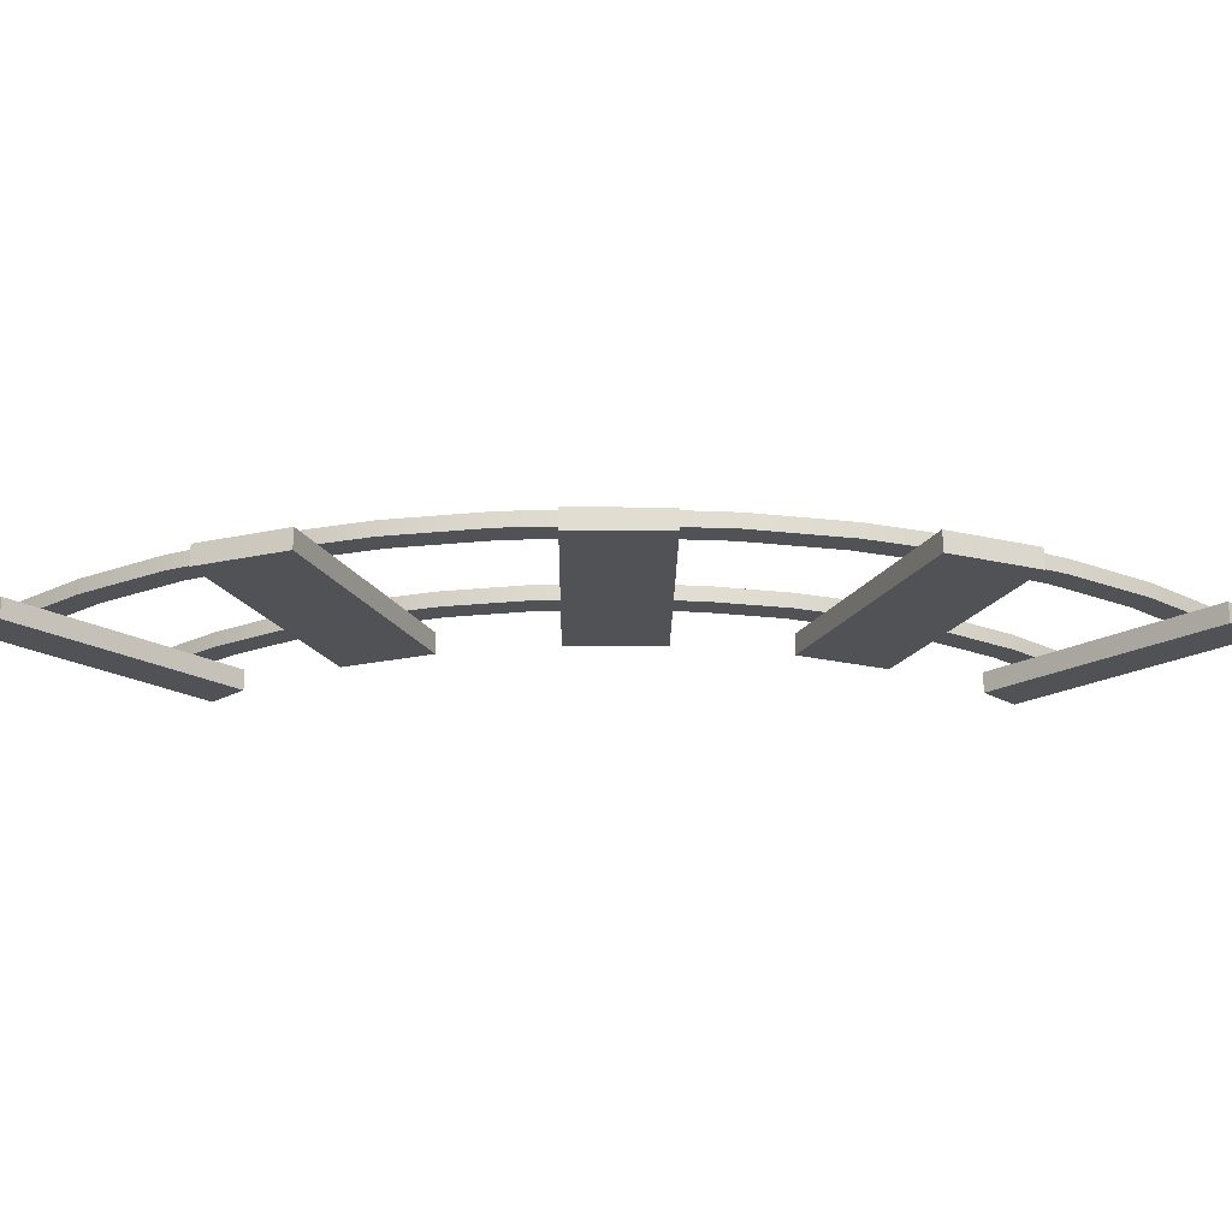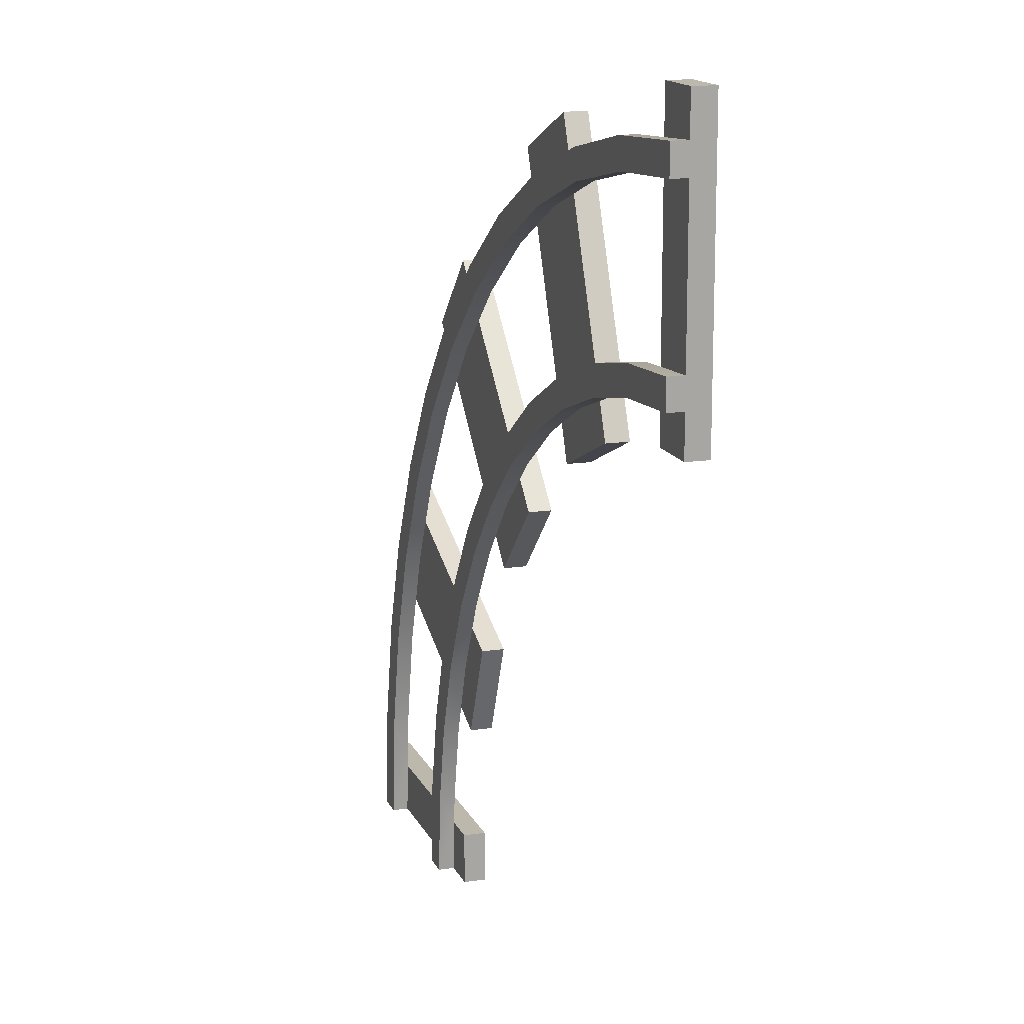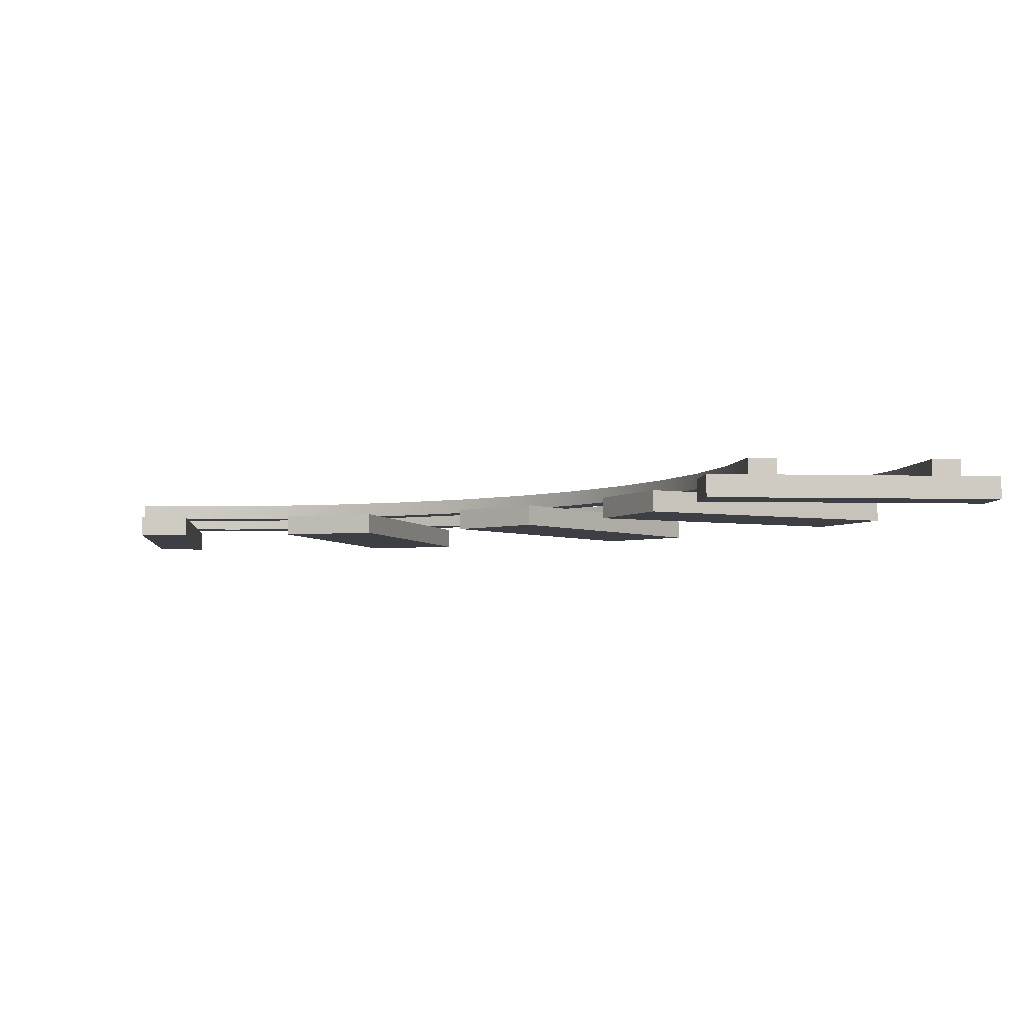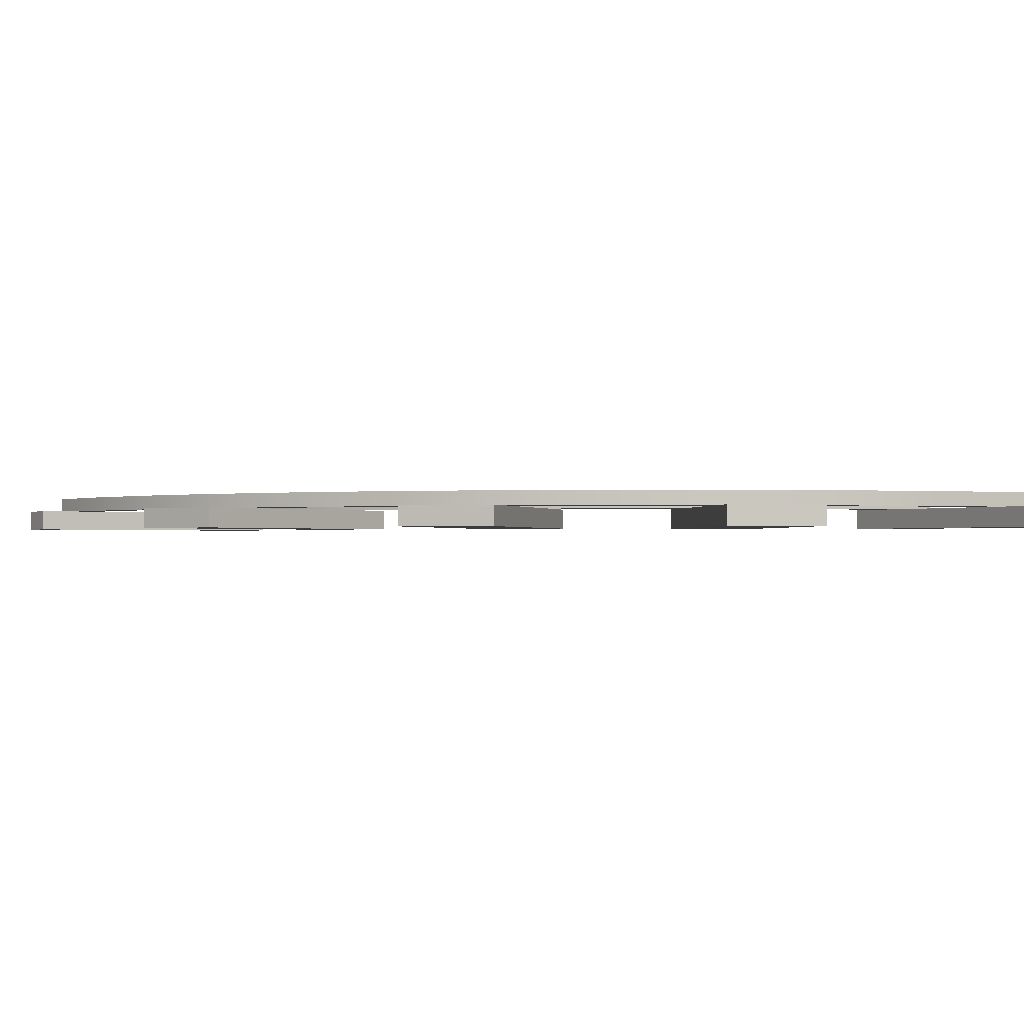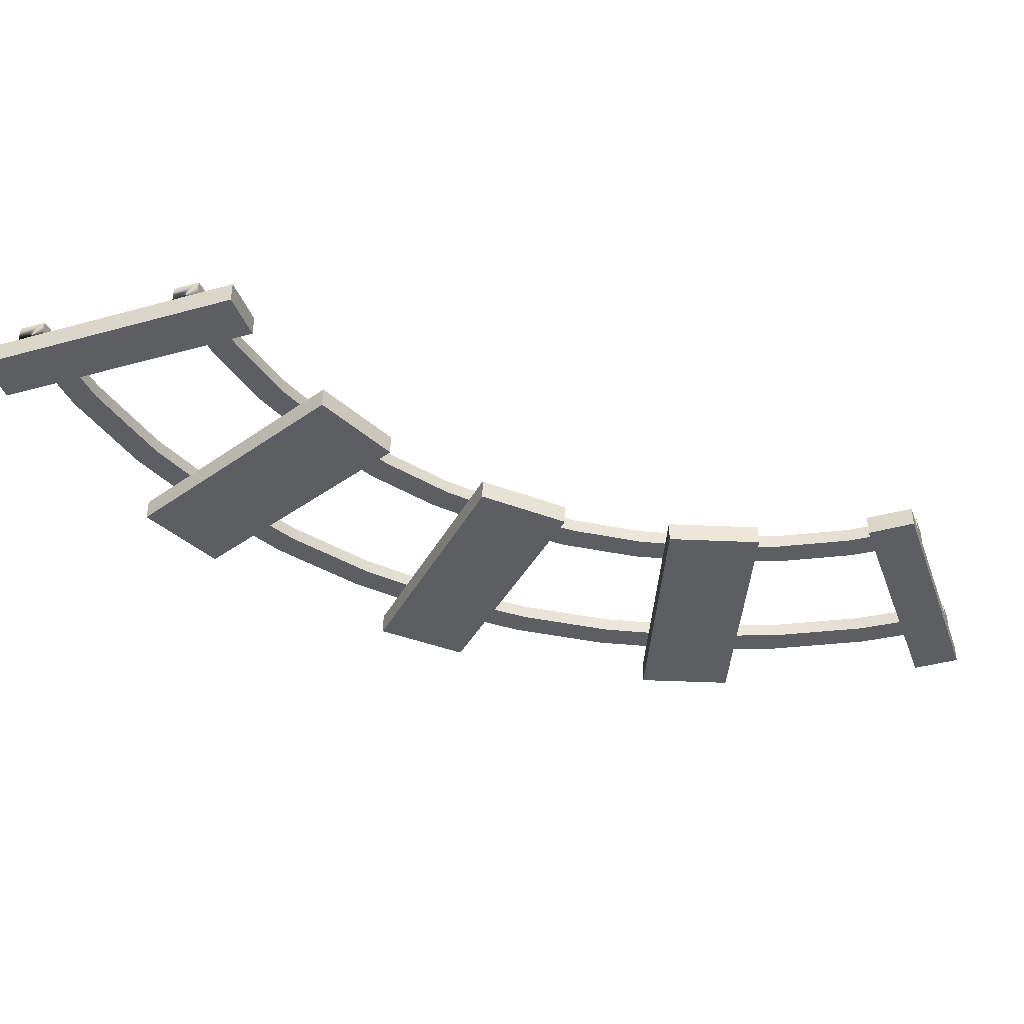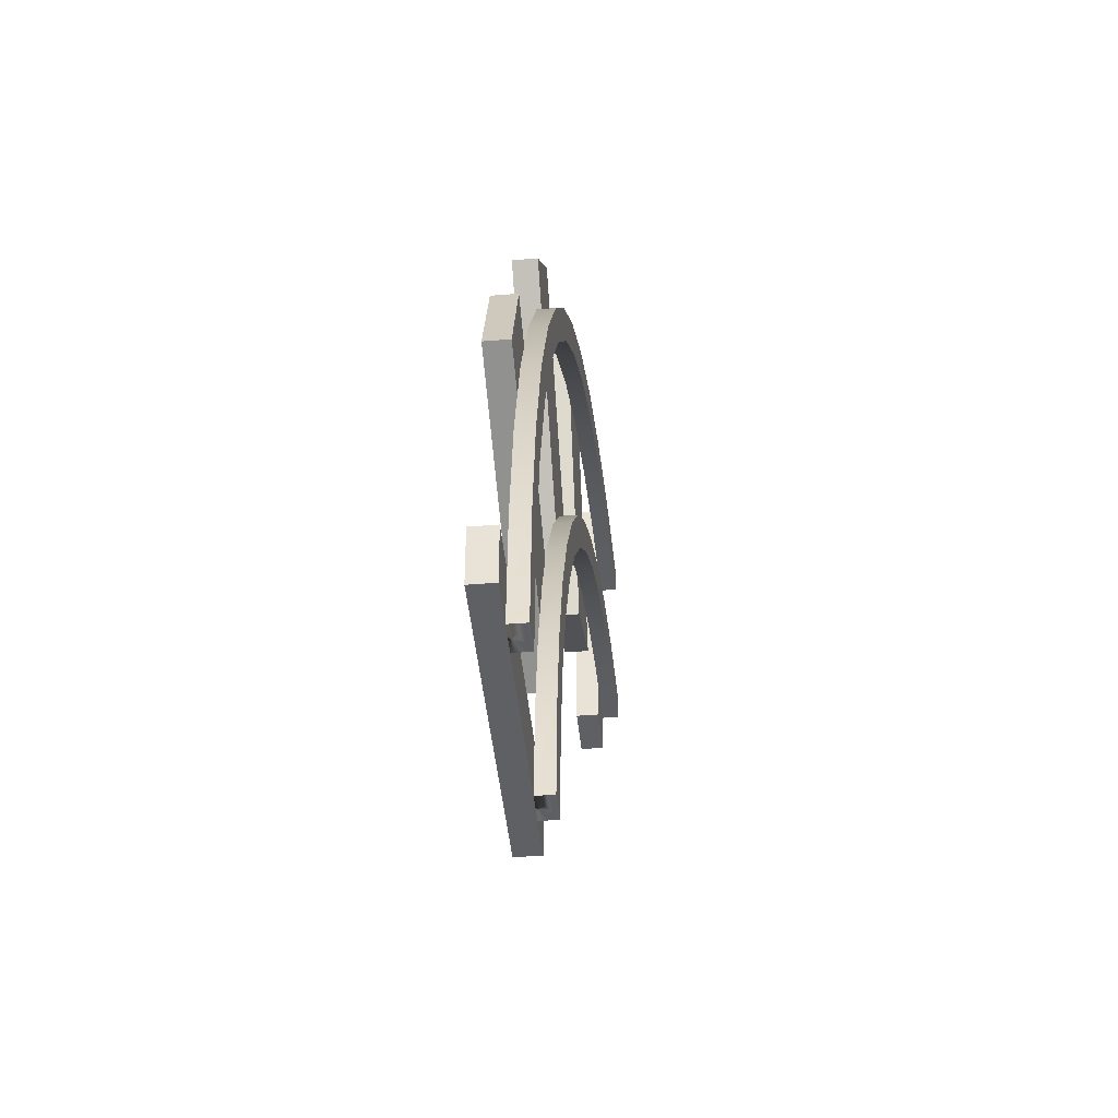
<metadata>
{"format":"obj","ext":"obj","renderer":"f3d","projection":"perspective","resolution":1024,"background":"white","views":[{"elev":-20.9,"azim":44.4,"up":"+Y"},{"elev":14.8,"azim":-108.1,"up":"+Z"},{"elev":-4.5,"azim":-94.7,"up":"+Y"},{"elev":-1.0,"azim":60.6,"up":"+Y"},{"elev":-39.3,"azim":-160.8,"up":"+Y"},{"elev":-43.7,"azim":95.5,"up":"+Z"}]}
</metadata>
<code>
o trackCornerLarge
v 0.195 0.01401 0.008869
v 0.2548 0.01401 -0.02062
v 0.2248 0.01401 -0.005793
v 0.195 0.0241 0.008869
v 0.2548 0.0241 -0.02062
v 0.3942 0.01401 -0.4289
v 0.3963 0.0241 -0.462
v 0.3963 0.01401 -0.462
v 0.3929 0.0241 -0.4103
v 0.3929 0.01401 -0.4103
v 0.4875 0.0241 -0.2601
v 0.5097 0.01401 -0.3254
v 0.5097 0.0241 -0.3254
v 0.4982 0.01401 -0.2915
v 0.4875 0.01401 -0.2601
v 0.3103 0.01401 -0.05766
v 0.3103 0.0241 -0.05766
v 0.5075 0.01401 -0.4289
v 0.5097 0.0241 -0.462
v 0.5097 0.01401 -0.462
v 0.5053 0.0241 -0.3955
v 0.5053 0.01401 -0.3955
v 0.3212 0.0241 -0.04337
v 0.2638 0.01401 -0.005021
v 0.3212 0.01401 -0.04337
v 0.2638 0.0241 -0.005021
v 0.4923 0.01401 -0.3301
v 0.4923 0.0241 -0.3301
v 0.1366 0.0241 0.04769
v 0.06888 0.01401 0.06116
v 0.1366 0.01401 0.04769
v 0.06888 0.0241 0.06116
v 0.4186 0.0241 -0.1408
v 0.457 0.01401 -0.1982
v 0.457 0.0241 -0.1982
v 0.4186 0.01401 -0.1408
v 0.4143 0.01401 -0.462
v 0.4143 0.0241 -0.462
v 0 0.01401 0.06567
v 0.03308 0.01401 0.06351
v 0 0.0241 0.06567
v 0.3768 0.01401 -0.3417
v 0.3828 0.0241 -0.3594
v 0.3828 0.01401 -0.3594
v 0.3662 0.0241 -0.3103
v 0.3662 0.01401 -0.3103
v 0.4815 0.01401 -0.2984
v 0.4709 0.0241 -0.267
v 0.4709 0.01401 -0.267
v 0.3021 0.01401 -0.2067
v 0.3144 0.0241 -0.2207
v 0.3144 0.01401 -0.2207
v 0.2802 0.0241 -0.1818
v 0.2802 0.01401 -0.1818
v 0.2019 0.01401 0.02551
v 0.1705 0.01401 0.03616
v 0.2019 0.0241 0.02551
v 0.3822 0.01401 -0.1265
v 0.4043 0.0241 -0.1517
v 0.4043 0.01401 -0.1517
v 0.3604 0.0241 -0.1016
v 0.3604 0.01401 -0.1016
v 0.3432 0.0241 -0.2638
v 0.3432 0.01401 -0.2638
v 0.4728 0.01401 -0.2303
v 0.2413 0.01401 -0.1476
v 0.2553 0.01401 -0.1599
v 0.2413 0.0241 -0.1476
v 0.3731 0.01401 -0.08888
v 0.3482 0.01401 -0.06702
v 0.3731 0.0241 -0.08888
v 0.4414 0.0241 -0.2072
v 0.4414 0.01401 -0.2072
v -0 0.01401 -0.06567
v 0.05173 0.01401 -0.06907
v 0.03308 0.01401 -0.06784
v -0 0.0241 -0.06567
v 0.05173 0.0241 -0.06907
v 0.5277 0.01401 -0.462
v 0.5277 0.0241 -0.462
v 0.4108 0.0241 -0.4079
v 0.4002 0.0241 -0.3548
v 0.3828 0.0241 -0.3034
v 0.3588 0.0241 -0.2548
v 0.3287 0.0241 -0.2098
v 0.293 0.0241 -0.169
v 0.2522 0.0241 -0.1333
v 0.2072 0.0241 -0.1032
v 0.1982 0.0241 -0.1188
v 0.1586 0.0241 -0.0792
v 0.1517 0.0241 -0.09584
v 0.1072 0.0241 -0.06178
v 0.1026 0.0241 -0.07918
v 0.05408 0.0241 -0.05121
v -0 0.0241 -0.04766
v 0.1026 0.01401 -0.07918
v 0.395 0.01401 -0.1138
v 0 0.01401 0.04766
v 0.06653 0.01401 0.04331
v 0.03308 0.01401 0.0455
v 0 0.0241 0.04766
v 0.06653 0.0241 0.04331
v 0.1517 0.01401 -0.09584
v 0.1203 0.01401 -0.08519
v 0.1319 0.01401 0.0303
v 0.1319 0.0241 0.0303
v 0.1636 0.01401 0.01953
v 0.2317 0.01401 0.01085
v -0 0.01401 -0.04766
v 0.2072 0.01401 -0.1032
v 0.2522 0.01401 -0.1333
v 0.4002 0.01401 -0.3548
v 0.3935 0.01401 -0.3348
v 0.3828 0.01401 -0.3034
v 0.3588 0.01401 -0.2548
v 0.3287 0.01401 -0.2098
v 0.4122 0.01401 -0.4289
v 0.4108 0.01401 -0.4079
v 0.1982 0.01401 -0.1188
v 0.1814 0.01401 -0.1105
v 0.3148 0.01401 -0.1939
v 0.293 0.01401 -0.169
v 0.3681 0.01401 -0.2737
v 0.1586 0.01401 -0.0792
v 0.1072 0.01401 -0.06178
v 0.1272 0.01401 -0.06855
v 0.5232 0.01401 -0.3931
v 0.5232 0.0241 -0.3931
v 0.05408 0.01401 -0.05121
v 0.03308 0.01401 -0.04983
v 0.1883 0.01401 -0.09387
v 0.5255 0.01401 -0.4289
v 0.4562 0.01401 -0.2372
v 0.3355 0.01401 -0.07976
v 0.3515 0.01401 -0.2806
v 0.2681 0.01401 -0.1472
v -0 0.01401 -0.09086
v 0.03308 0.01401 -0.09086
v 0 -0 0.09086
v 0.03308 0 -0.09086
v 0.03308 -0 0.09086
v -0 0 -0.09086
v 0.3675 0 -0.04768
v 0.239 0.01401 -0.1762
v 0.239 0 -0.1762
v 0.3675 0.01401 -0.04768
v 0.03308 0.01401 0.09086
v 0 0.01401 0.09086
v 0.4143 0.01401 -0.09446
v 0.2858 0 -0.223
v 0.2858 0.01401 -0.223
v 0.4981 0.01401 -0.2199
v 0.3302 0 -0.2894
v 0.4981 0 -0.2199
v 0.3302 0.01401 -0.2894
v 0.4143 0 -0.09446
v 0.5529 0.01401 -0.4289
v 0.5529 0.01401 -0.462
v 0.3555 0 -0.3505
v 0.5234 0 -0.281
v 0.1726 0.01401 -0.1318
v 0.1115 0.01401 -0.1065
v 0.181 0.01401 0.06143
v 0.2421 0.01401 0.03612
v 0.3555 0.01401 -0.3505
v 0.5234 0.01401 -0.281
v 0.3711 0 -0.4289
v 0.5529 0 -0.462
v 0.5529 0 -0.4289
v 0.3711 0 -0.462
v 0.3711 0.01401 -0.4289
v 0.1726 0 -0.1318
v 0.2421 -0 0.03612
v 0.1115 0 -0.1065
v 0.181 -0 0.06143
v 0.3711 0.01401 -0.462
f 1 2 3
f 2 1 4
f 2 4 5
f 6 7 8
f 7 6 9
f 9 6 10
f 11 12 13
f 12 11 14
f 14 11 15
f 5 16 2
f 16 5 17
f 18 19 20
f 19 18 21
f 21 18 22
f 23 24 25
f 24 23 26
f 27 21 22
f 21 27 28
f 29 30 31
f 30 29 32
f 33 34 35
f 34 33 36
f 7 37 8
f 37 7 38
f 30 39 40
f 39 30 32
f 39 32 41
f 42 43 44
f 43 42 45
f 45 42 46
f 47 28 27
f 28 47 48
f 48 47 49
f 50 51 52
f 51 50 53
f 53 50 54
f 55 31 56
f 31 55 57
f 31 57 29
f 58 59 60
f 59 58 61
f 61 58 62
f 52 63 64
f 63 52 51
f 35 15 11
f 15 35 65
f 65 35 34
f 66 54 67
f 54 66 68
f 54 68 53
f 69 25 70
f 25 69 71
f 25 71 23
f 60 72 73
f 72 60 59
f 74 75 76
f 75 74 77
f 75 77 78
f 19 79 20
f 79 19 80
f 7 81 38
f 81 7 82
f 82 7 9
f 82 9 83
f 83 9 43
f 83 43 45
f 83 45 84
f 84 45 63
f 84 63 85
f 85 63 51
f 85 51 86
f 86 51 53
f 86 53 87
f 87 53 68
f 87 68 88
f 88 68 89
f 88 89 90
f 90 89 91
f 90 91 92
f 92 91 93
f 92 93 94
f 94 93 78
f 94 78 95
f 95 78 77
f 78 96 75
f 96 78 93
f 71 36 33
f 36 71 97
f 97 71 69
f 98 99 100
f 99 98 101
f 99 101 102
f 96 103 104
f 103 96 93
f 103 93 91
f 102 105 99
f 105 102 106
f 105 1 107
f 1 105 106
f 1 106 4
f 24 55 108
f 55 24 26
f 55 26 57
f 109 77 74
f 77 109 95
f 87 110 111
f 110 87 88
f 83 112 82
f 112 83 113
f 113 83 114
f 85 115 84
f 115 85 116
f 81 37 38
f 37 81 117
f 117 81 118
f 44 9 10
f 9 44 43
f 103 119 120
f 119 103 91
f 119 91 89
f 86 116 85
f 116 86 121
f 121 86 122
f 84 114 83
f 114 84 123
f 123 84 115
f 124 125 126
f 125 124 90
f 125 90 92
f 82 118 81
f 118 82 112
f 13 127 128
f 127 13 12
f 129 109 130
f 109 129 94
f 109 94 95
f 39 101 98
f 101 39 41
f 19 128 80
f 128 19 13
f 13 19 21
f 13 21 11
f 11 21 28
f 11 28 48
f 11 48 35
f 35 48 72
f 35 72 33
f 33 72 59
f 33 59 71
f 71 59 61
f 71 61 23
f 23 61 17
f 23 17 26
f 26 17 5
f 26 5 57
f 57 5 4
f 57 4 29
f 29 4 106
f 29 106 32
f 32 106 102
f 32 102 41
f 41 102 101
f 110 124 131
f 124 110 88
f 124 88 90
f 128 79 80
f 79 128 132
f 132 128 127
f 133 48 49
f 48 133 72
f 72 133 73
f 89 66 119
f 66 89 68
f 16 62 134
f 62 16 17
f 62 17 61
f 135 45 46
f 45 135 63
f 63 135 64
f 125 104 126
f 104 125 96
f 96 125 129
f 96 129 75
f 75 129 130
f 75 130 76
f 118 6 117
f 6 118 112
f 6 112 113
f 6 113 10
f 10 113 44
f 44 113 42
f 127 18 132
f 18 127 12
f 18 12 22
f 22 12 14
f 22 14 27
f 27 14 47
f 34 133 65
f 133 34 36
f 133 36 73
f 73 36 60
f 60 36 97
f 60 97 58
f 115 135 123
f 135 115 116
f 135 116 64
f 64 116 52
f 52 116 121
f 52 121 50
f 31 107 56
f 107 31 105
f 105 31 30
f 105 30 99
f 99 30 40
f 99 40 100
f 25 134 70
f 134 25 16
f 16 25 24
f 16 24 2
f 2 24 108
f 2 108 3
f 111 67 136
f 67 111 66
f 66 111 110
f 66 110 119
f 119 110 131
f 119 131 120
f 92 129 125
f 129 92 94
f 122 111 136
f 111 122 86
f 111 86 87
f 109 100 130
f 100 109 98
f 137 76 138
f 76 137 74
f 113 49 47
f 49 113 133
f 133 113 114
f 133 114 123
f 139 140 141
f 140 139 142
f 143 144 145
f 144 143 67
f 67 143 136
f 136 143 134
f 134 143 70
f 70 143 146
f 39 147 40
f 147 39 148
f 147 139 141
f 139 147 148
f 97 146 149
f 146 97 69
f 146 69 70
f 144 150 145
f 150 144 151
f 152 153 154
f 153 152 155
f 155 152 65
f 155 65 135
f 135 65 133
f 135 133 123
f 151 156 150
f 156 151 149
f 149 151 50
f 149 50 97
f 97 50 121
f 97 121 58
f 79 157 158
f 157 79 132
f 154 159 160
f 159 154 153
f 161 103 120
f 103 161 162
f 103 162 104
f 139 137 142
f 137 139 74
f 74 139 109
f 109 139 98
f 98 139 39
f 39 139 148
f 108 163 164
f 163 108 55
f 163 55 56
f 37 18 20
f 18 37 117
f 146 156 149
f 156 146 143
f 165 160 159
f 160 165 166
f 166 165 42
f 166 42 14
f 14 42 113
f 14 113 47
f 152 160 166
f 160 152 154
f 137 140 142
f 140 137 138
f 167 168 169
f 168 167 170
f 153 165 159
f 165 153 155
f 157 168 158
f 168 157 169
f 143 150 156
f 150 143 145
f 157 167 169
f 167 157 171
f 171 157 132
f 171 132 6
f 6 132 18
f 6 18 117
f 76 140 138
f 140 76 141
f 141 76 130
f 141 130 100
f 141 100 40
f 141 40 147
f 120 172 161
f 172 120 173
f 173 120 131
f 173 131 3
f 173 3 108
f 173 108 164
f 162 172 174
f 172 162 161
f 165 46 42
f 46 165 135
f 135 165 155
f 175 162 174
f 162 175 104
f 104 175 126
f 126 175 107
f 107 175 56
f 56 175 163
f 151 54 50
f 54 151 144
f 54 144 67
f 175 172 173
f 172 175 174
f 167 176 170
f 176 167 171
f 164 175 173
f 175 164 163
f 176 168 170
f 168 176 158
f 158 176 8
f 158 8 79
f 79 8 37
f 79 37 20
f 14 152 166
f 152 14 15
f 152 15 65
f 176 6 8
f 6 176 171
f 121 62 58
f 62 121 134
f 134 121 122
f 134 122 136
f 131 1 3
f 1 131 107
f 107 131 124
f 107 124 126

</code>
